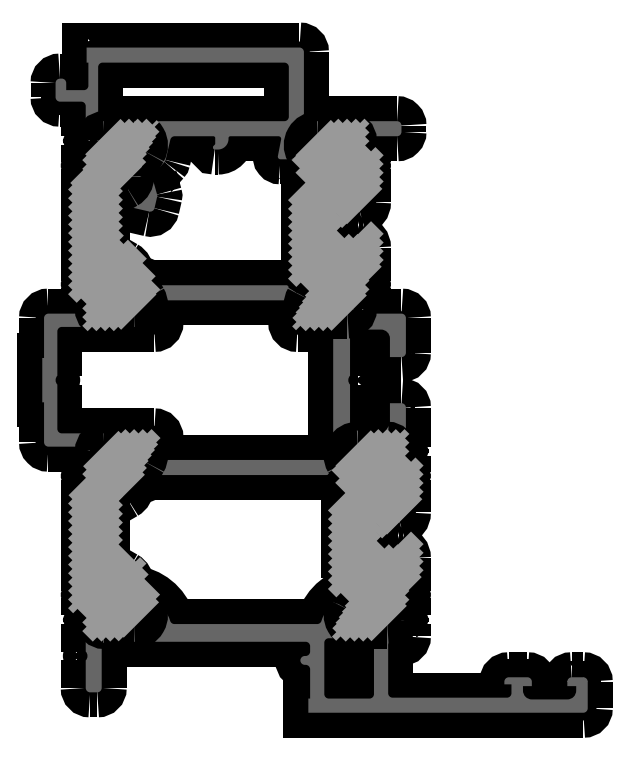
<metadata>
{"format":"dxf","ext":"dxf","renderer":"ezdxf+matplotlib","layout":"modelspace","background":"white","min_lineweight":24,"dpi":150}
</metadata>
<code>
0
SECTION
2
ENTITIES
0
POINT
8
FANGPUNKTE
10
-29.5
20
0
30
0
0
POINT
8
FANGPUNKTE
10
-29.5
20
71.5
30
0
0
POINT
8
FANGPUNKTE
10
-25
20
71.5
30
0
0
POINT
8
FANGPUNKTE
10
-25
20
75
30
0
0
POINT
8
FANGPUNKTE
10
0
20
75
30
0
0
POINT
8
FANGPUNKTE
10
0
20
66.7
30
0
0
POINT
8
FANGPUNKTE
10
11.5
20
66.7
30
0
0
POINT
8
FANGPUNKTE
10
11.5
20
4
30
0
0
POINT
8
FANGPUNKTE
10
32
20
4
30
0
0
POINT
8
FANGPUNKTE
10
32
20
0
30
0
0
INSERT
8
0S-Alu contour
2
481670__3543138A_09DC_4B18_AA18_C5e+05DD7F9F54_
10
0
20
0
30
0
0
ENDSEC
0
EOF

</code>
